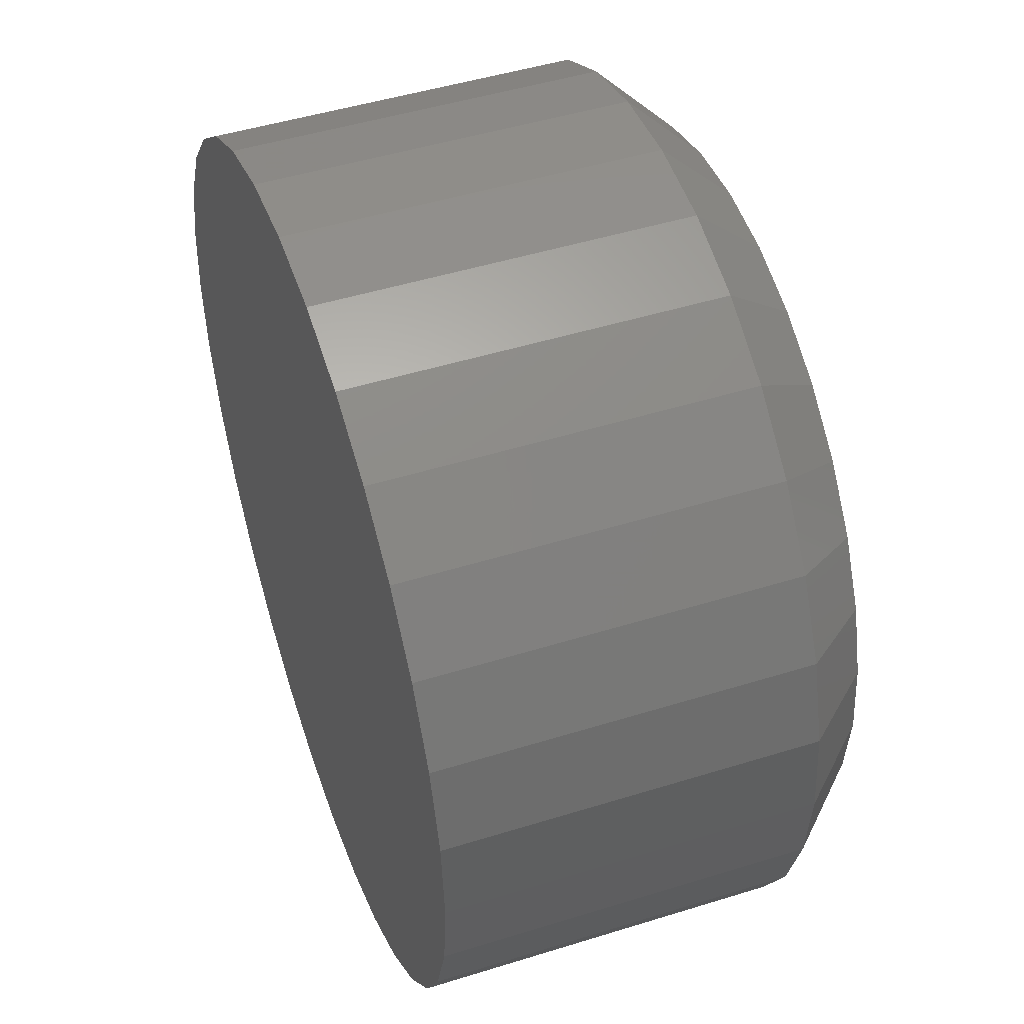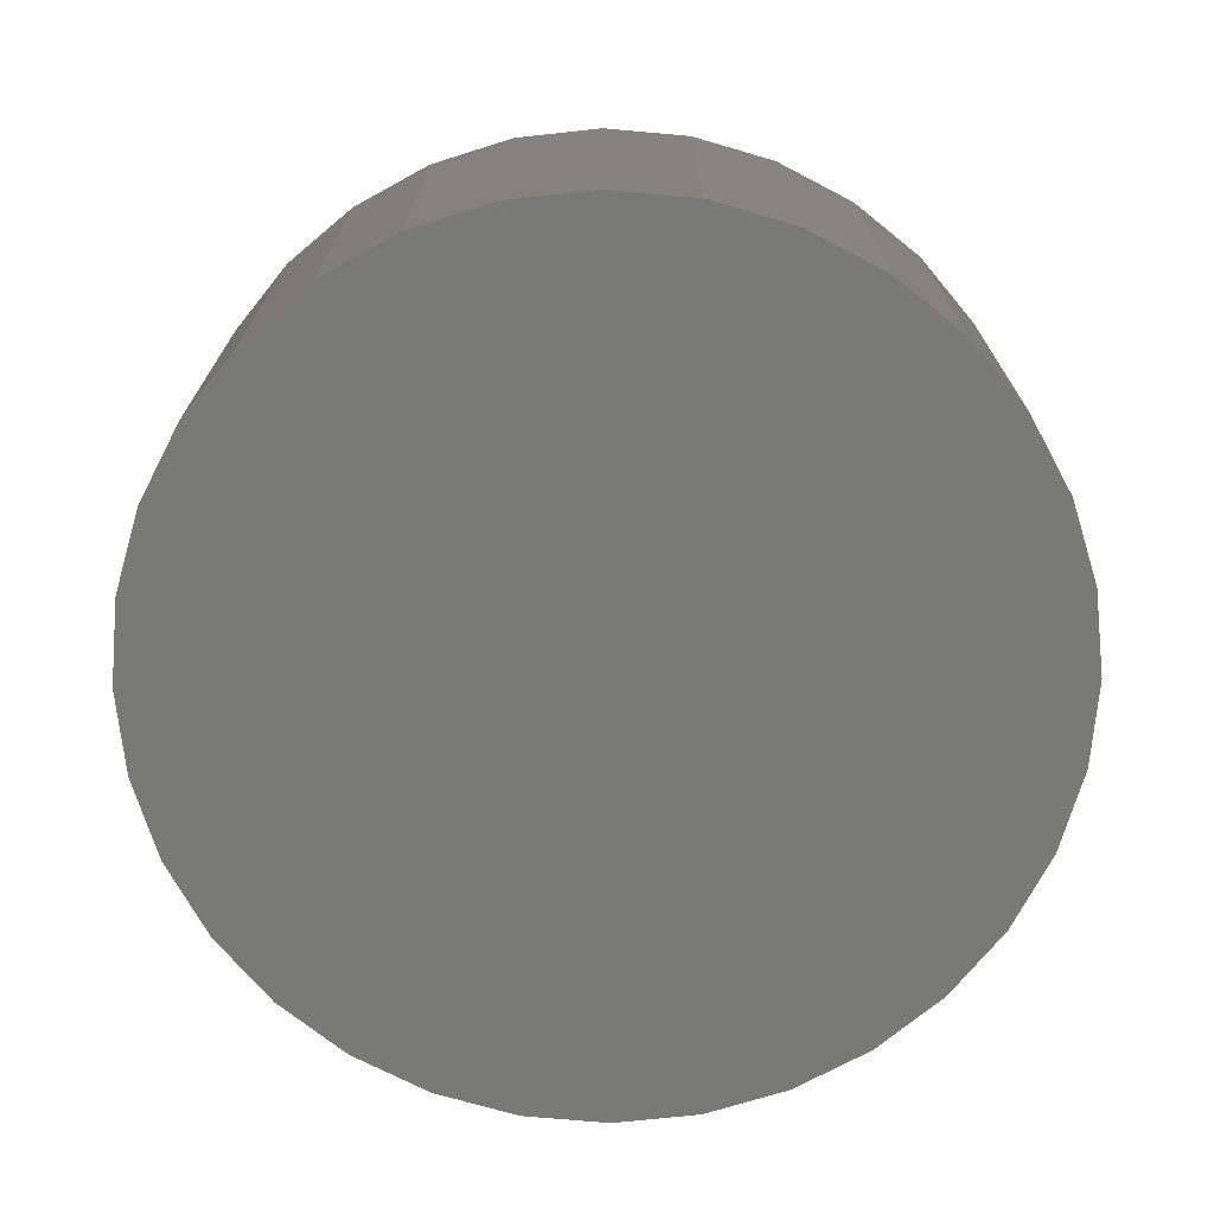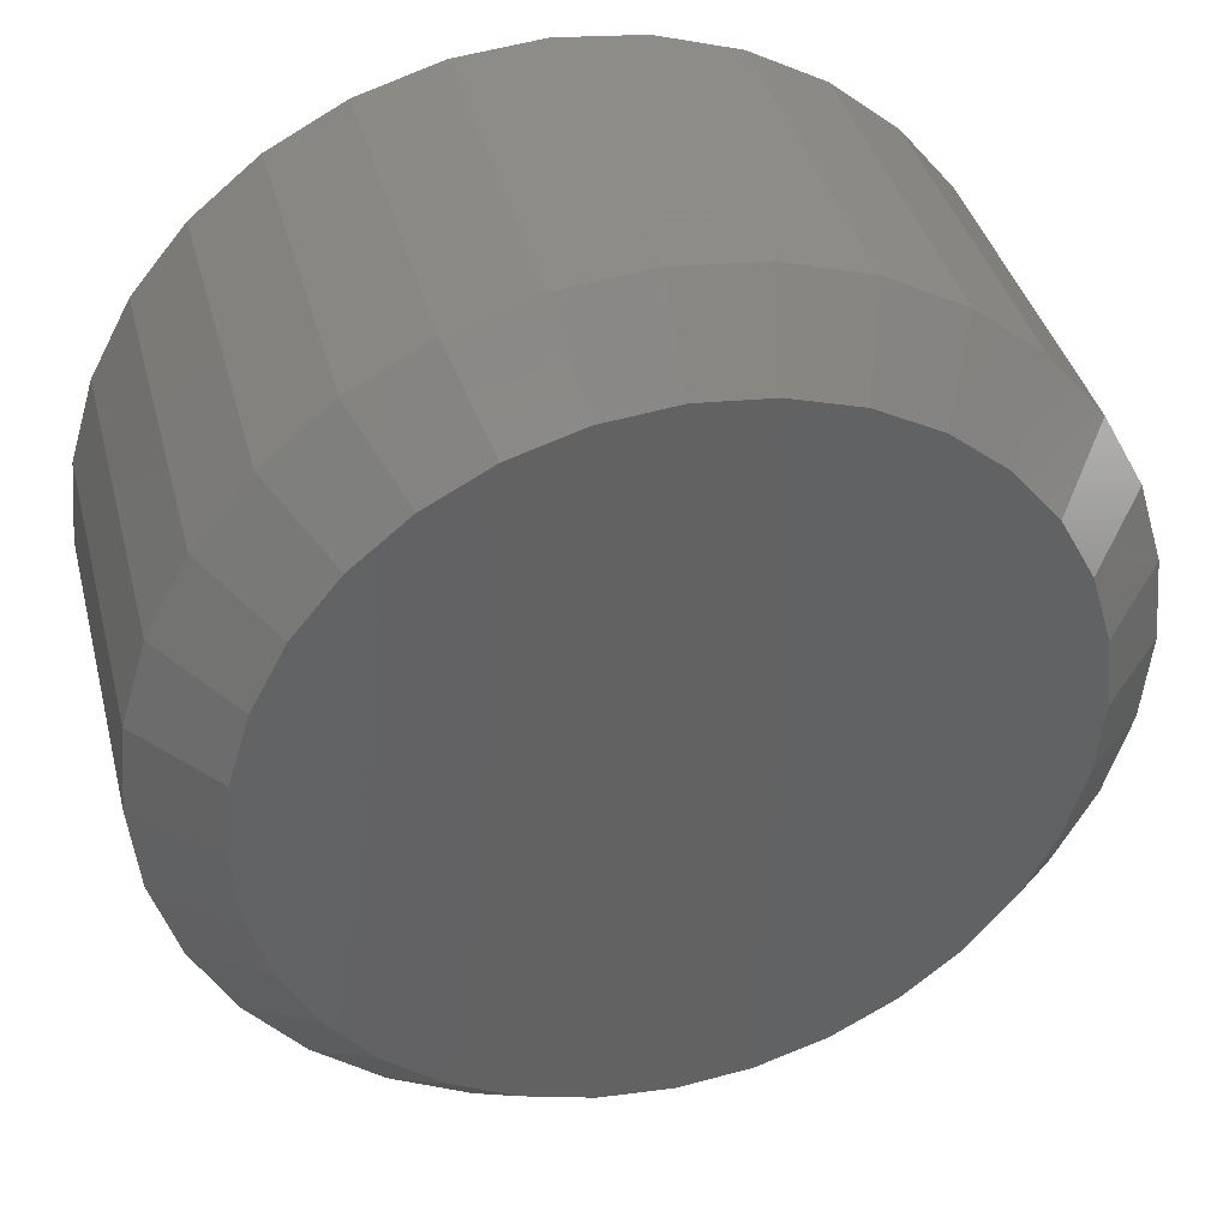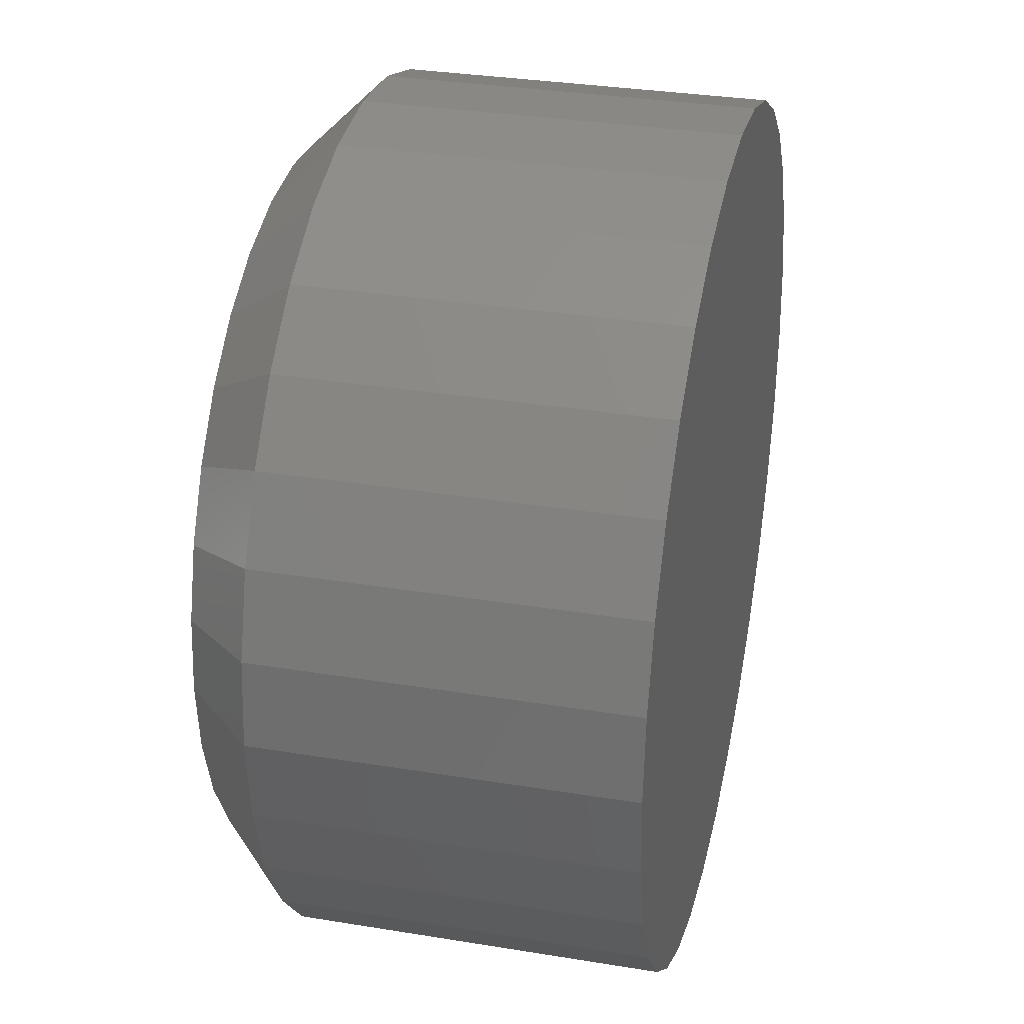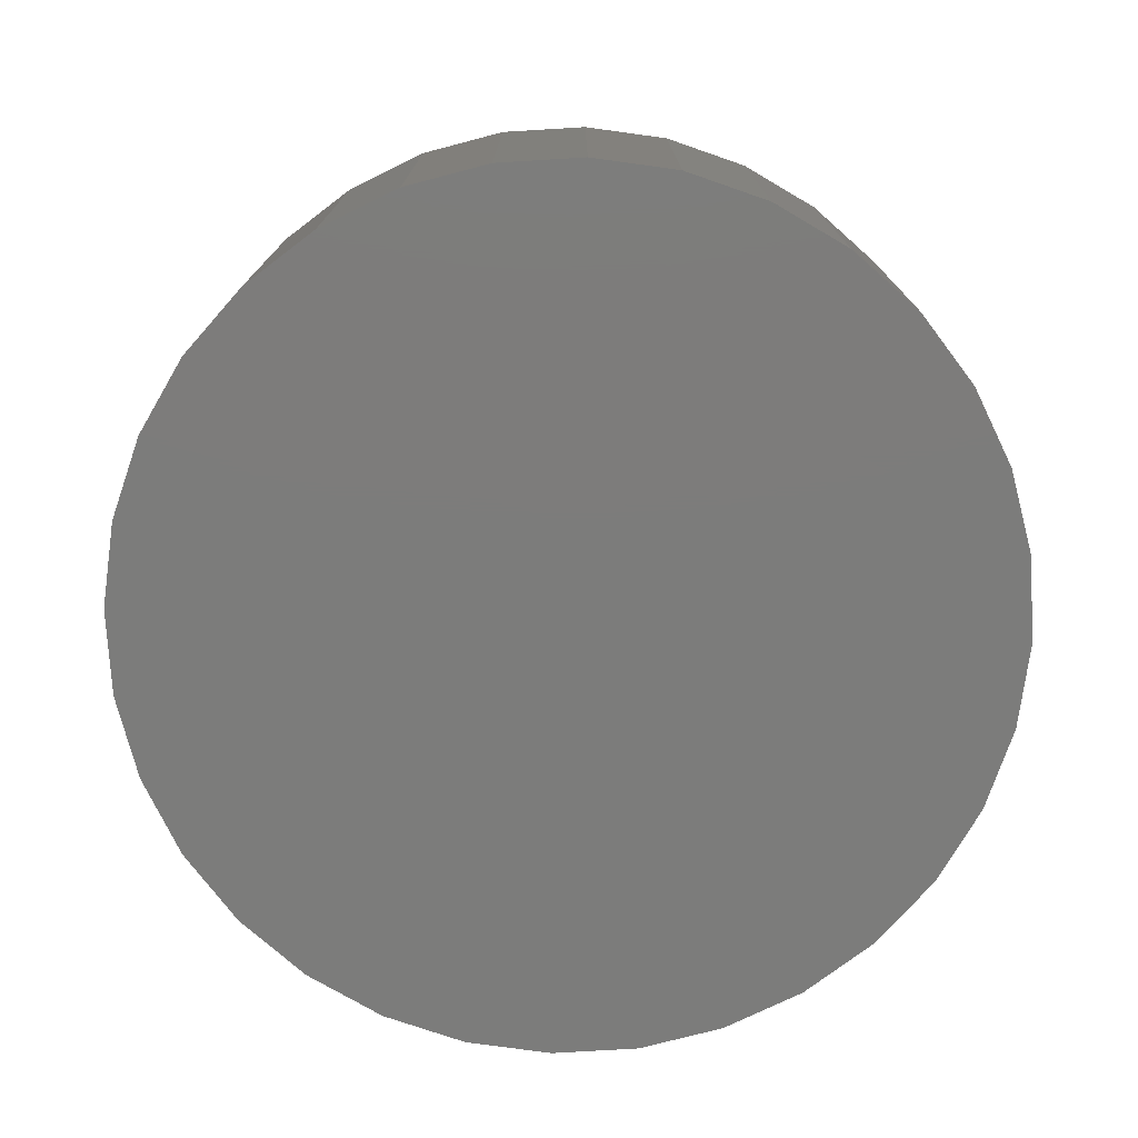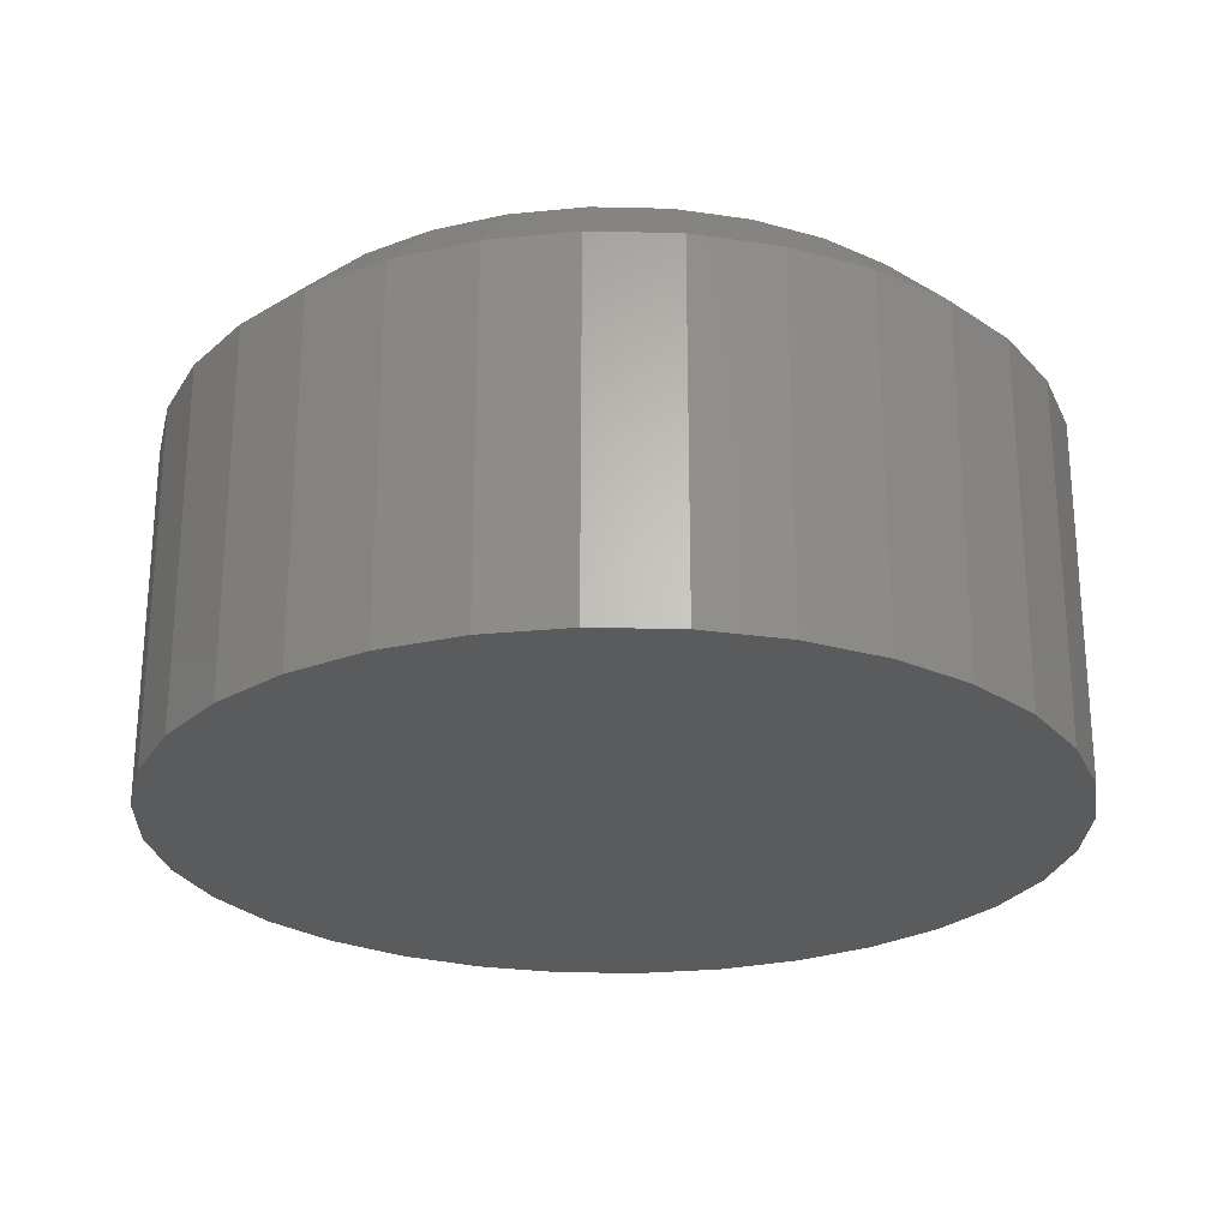
<metadata>
{"format":"stl","ext":"stl","renderer":"f3d","projection":"perspective","resolution":1024,"background":"white","views":[{"elev":47.8,"azim":-109.3,"up":"+Y"},{"elev":-71.7,"azim":146.8,"up":"+Z"},{"elev":38.9,"azim":-14.2,"up":"+Y"},{"elev":32.0,"azim":103.0,"up":"+Y"},{"elev":-75.6,"azim":-24.7,"up":"+Z"},{"elev":-25.2,"azim":-109.0,"up":"+Z"}]}
</metadata>
<code>
# stl→obj: 96 verts, 188 faces
v 0.6553 0.6159 0.02344
v 0.6475 0.6151 0.02344
v 0.6401 0.6129 0.02344
v 0.663 0.6151 0.02344
v 0.6704 0.6129 0.02344
v 0.6333 0.6092 0.02344
v 0.6772 0.6092 0.02344
v 0.6273 0.6043 0.02344
v 0.6832 0.6043 0.02344
v 0.6224 0.5983 0.02344
v 0.6882 0.5983 0.02344
v 0.6187 0.5915 0.02344
v 0.6918 0.5915 0.02344
v 0.6165 0.584 0.02344
v 0.6941 0.584 0.02344
v 0.6941 0.5686 0.02344
v 0.6187 0.5612 0.02344
v 0.6918 0.5612 0.02344
v 0.6224 0.5543 0.02344
v 0.6882 0.5543 0.02344
v 0.6273 0.5483 0.02344
v 0.6832 0.5483 0.02344
v 0.6333 0.5434 0.02344
v 0.6772 0.5434 0.02344
v 0.6401 0.5398 0.02344
v 0.6704 0.5398 0.02344
v 0.6475 0.5375 0.02344
v 0.6553 0.5368 0.02344
v 0.663 0.5375 0.02344
v 0.6948 0.5763 0.02344
v 0.6157 0.5763 0.02344
v 0.6165 0.5686 0.02344
v 0.7026 0.5763 -0.02344
v 0.7026 0.5763 0.01562
v 0.7017 0.5671 -0.02344
v 0.7017 0.5671 0.01562
v 0.699 0.5582 -0.02344
v 0.699 0.5582 0.01562
v 0.6946 0.55 -0.02344
v 0.6946 0.55 0.01562
v 0.6888 0.5428 -0.02344
v 0.6888 0.5428 0.01562
v 0.6816 0.5369 -0.02344
v 0.6816 0.5369 0.01562
v 0.6734 0.5326 -0.02344
v 0.6734 0.5326 0.01562
v 0.6645 0.5299 -0.02344
v 0.6645 0.5299 0.01562
v 0.6553 0.5289 -0.02344
v 0.6553 0.5289 0.01562
v 0.646 0.5299 -0.02344
v 0.646 0.5299 0.01562
v 0.6371 0.5326 -0.02344
v 0.6371 0.5326 0.01562
v 0.6289 0.5369 -0.02344
v 0.6289 0.5369 0.01562
v 0.6218 0.5428 -0.02344
v 0.6218 0.5428 0.01562
v 0.6159 0.55 -0.02344
v 0.6159 0.55 0.01562
v 0.6115 0.5582 -0.02344
v 0.6115 0.5582 0.01562
v 0.6088 0.5671 -0.02344
v 0.6088 0.5671 0.01562
v 0.6079 0.5763 -0.02344
v 0.6079 0.5763 0.01562
v 0.6088 0.5856 -0.02344
v 0.6088 0.5856 0.01562
v 0.6115 0.5944 -0.02344
v 0.6115 0.5944 0.01562
v 0.6159 0.6026 -0.02344
v 0.6159 0.6026 0.01562
v 0.6218 0.6098 -0.02344
v 0.6218 0.6098 0.01562
v 0.6289 0.6157 -0.02344
v 0.6289 0.6157 0.01562
v 0.6371 0.6201 -0.02344
v 0.6371 0.6201 0.01562
v 0.646 0.6228 -0.02344
v 0.646 0.6228 0.01562
v 0.6553 0.6237 -0.02344
v 0.6553 0.6237 0.01562
v 0.6645 0.6228 -0.02344
v 0.6645 0.6228 0.01562
v 0.6734 0.6201 -0.02344
v 0.6734 0.6201 0.01562
v 0.6816 0.6157 -0.02344
v 0.6816 0.6157 0.01562
v 0.6888 0.6098 -0.02344
v 0.6888 0.6098 0.01562
v 0.6946 0.6026 -0.02344
v 0.6946 0.6026 0.01562
v 0.699 0.5944 -0.02344
v 0.699 0.5944 0.01562
v 0.7017 0.5856 -0.02344
v 0.7017 0.5856 0.01562
f 1 2 3
f 4 1 3
f 4 3 5
f 5 3 6
f 5 6 7
f 7 6 8
f 7 8 9
f 9 8 10
f 9 10 11
f 11 10 12
f 11 12 13
f 13 12 14
f 13 14 15
f 16 17 18
f 18 17 19
f 18 19 20
f 20 19 21
f 20 21 22
f 22 21 23
f 22 23 24
f 24 23 25
f 24 25 26
f 26 25 27
f 26 27 28
f 26 28 29
f 15 14 30
f 30 14 31
f 30 31 16
f 16 31 32
f 16 32 17
f 33 34 35
f 35 34 36
f 35 36 37
f 37 36 38
f 37 38 39
f 39 38 40
f 39 40 41
f 41 40 42
f 41 42 43
f 43 42 44
f 43 44 45
f 45 44 46
f 45 46 47
f 47 46 48
f 47 48 49
f 49 48 50
f 49 50 51
f 51 50 52
f 51 52 53
f 53 52 54
f 53 54 55
f 55 54 56
f 55 56 57
f 57 56 58
f 57 58 59
f 59 58 60
f 59 60 61
f 61 60 62
f 61 62 63
f 63 62 64
f 63 64 65
f 65 64 66
f 65 66 67
f 67 66 68
f 67 68 69
f 69 68 70
f 69 70 71
f 71 70 72
f 71 72 73
f 73 72 74
f 73 74 75
f 75 74 76
f 75 76 77
f 77 76 78
f 77 78 79
f 79 78 80
f 79 80 81
f 81 80 82
f 81 82 83
f 83 82 84
f 83 84 85
f 85 84 86
f 85 86 87
f 87 86 88
f 87 88 89
f 89 88 90
f 89 90 91
f 91 90 92
f 91 92 93
f 93 92 94
f 93 94 95
f 95 94 96
f 95 96 33
f 33 96 34
f 30 16 34
f 16 36 34
f 66 64 31
f 64 32 31
f 64 62 17
f 32 64 17
f 60 58 19
f 19 62 60
f 17 62 19
f 56 54 25
f 23 56 25
f 23 21 56
f 52 50 27
f 27 54 52
f 25 54 27
f 48 46 26
f 29 48 26
f 29 28 48
f 44 42 24
f 24 46 44
f 26 46 24
f 40 38 18
f 20 40 18
f 20 22 40
f 16 38 36
f 18 38 16
f 21 19 58
f 58 56 21
f 28 27 50
f 50 48 28
f 22 24 42
f 42 40 22
f 31 14 66
f 14 68 66
f 34 96 30
f 96 15 30
f 96 94 13
f 15 96 13
f 92 90 11
f 11 94 92
f 13 94 11
f 88 86 5
f 7 88 5
f 7 9 88
f 84 82 4
f 4 86 84
f 5 86 4
f 80 78 3
f 2 80 3
f 2 1 80
f 76 74 6
f 6 78 76
f 3 78 6
f 72 70 12
f 10 72 12
f 10 8 72
f 14 70 68
f 12 70 14
f 9 11 90
f 90 88 9
f 1 4 82
f 82 80 1
f 8 6 74
f 74 72 8
f 77 79 81
f 77 81 83
f 85 77 83
f 75 77 85
f 87 75 85
f 73 75 87
f 89 73 87
f 71 73 89
f 91 71 89
f 69 71 91
f 93 69 91
f 67 69 93
f 95 67 93
f 37 61 35
f 59 61 37
f 39 59 37
f 57 59 39
f 41 57 39
f 55 57 41
f 43 55 41
f 53 55 43
f 45 53 43
f 51 53 45
f 49 51 45
f 47 49 45
f 61 63 35
f 35 63 65
f 35 65 33
f 33 65 67
f 33 67 95

</code>
